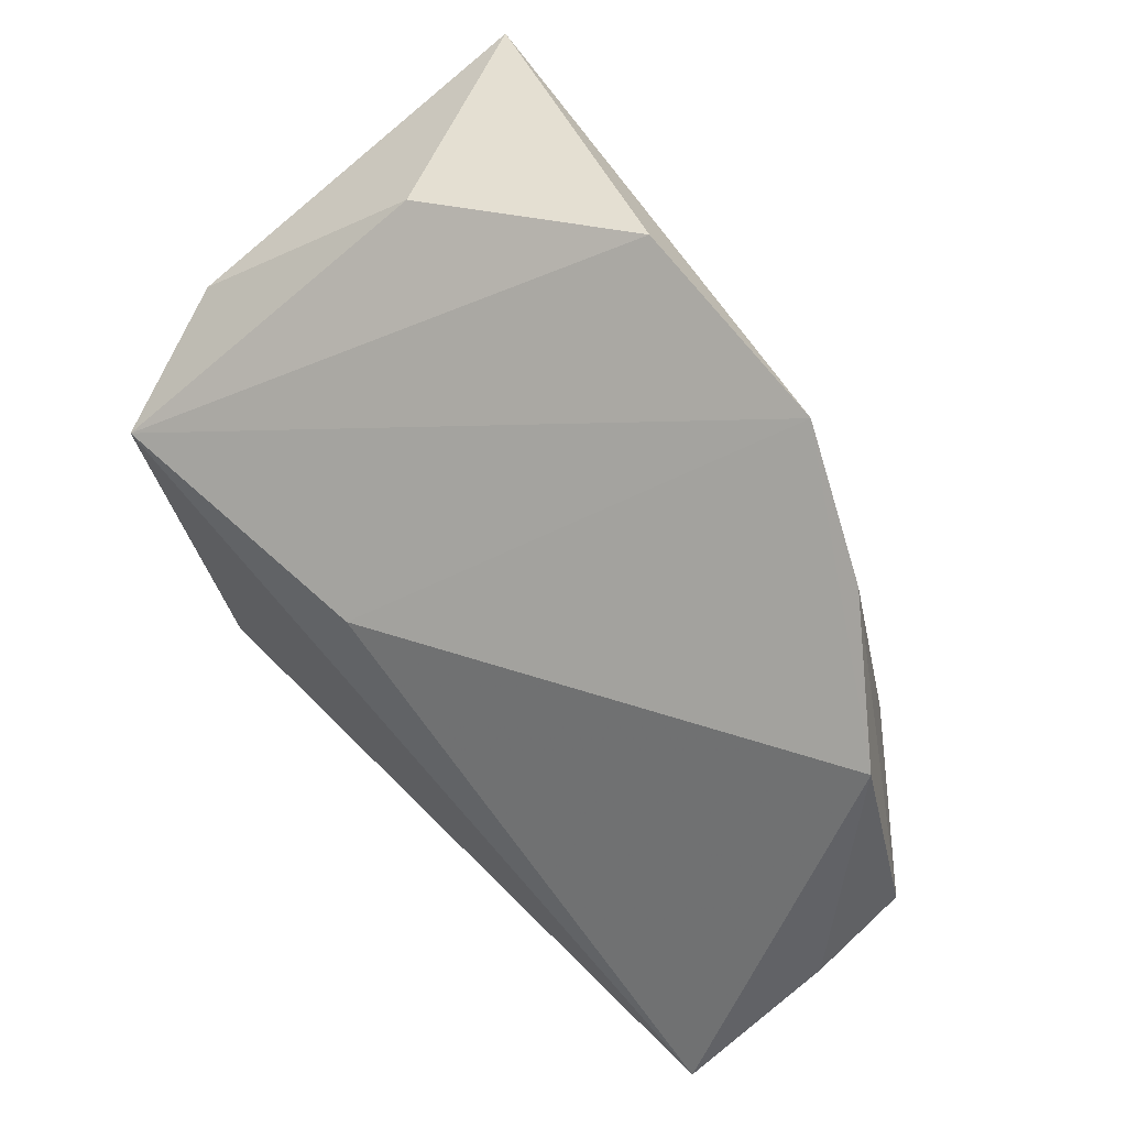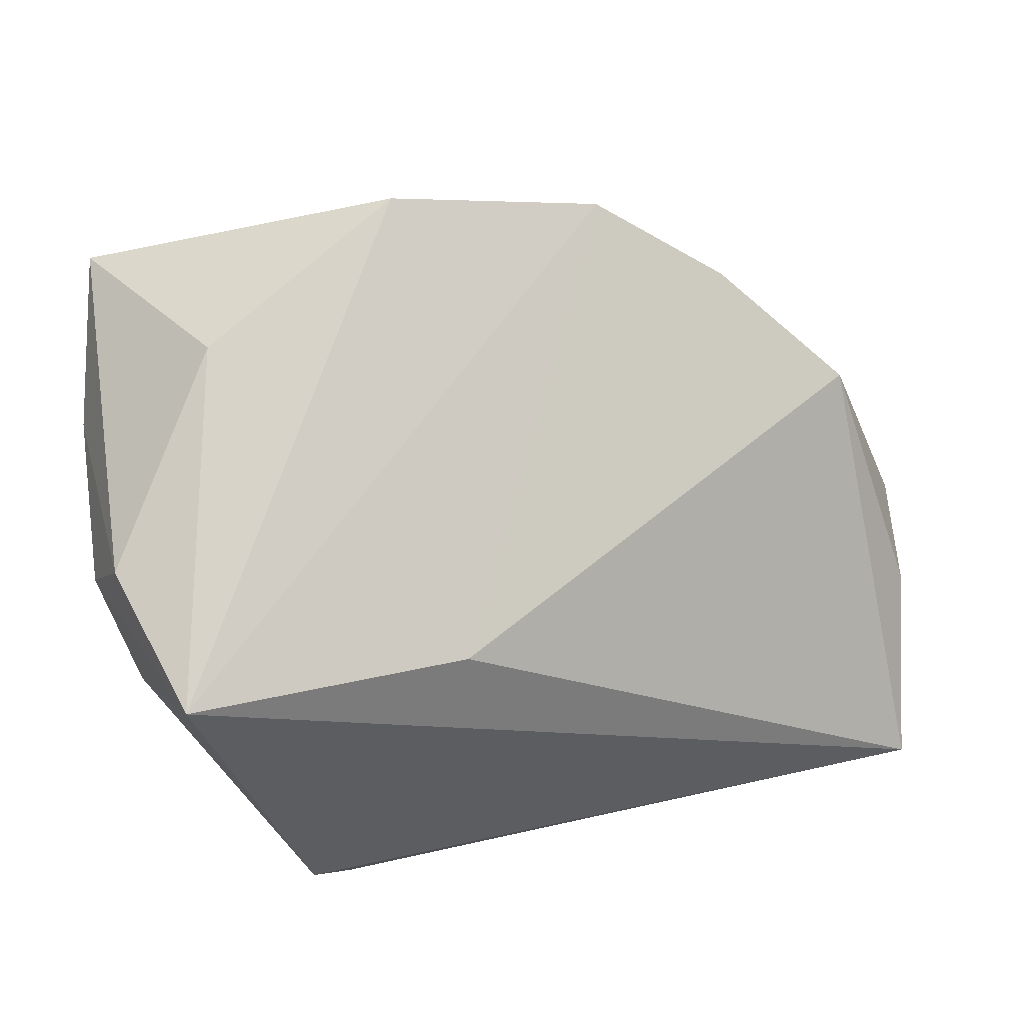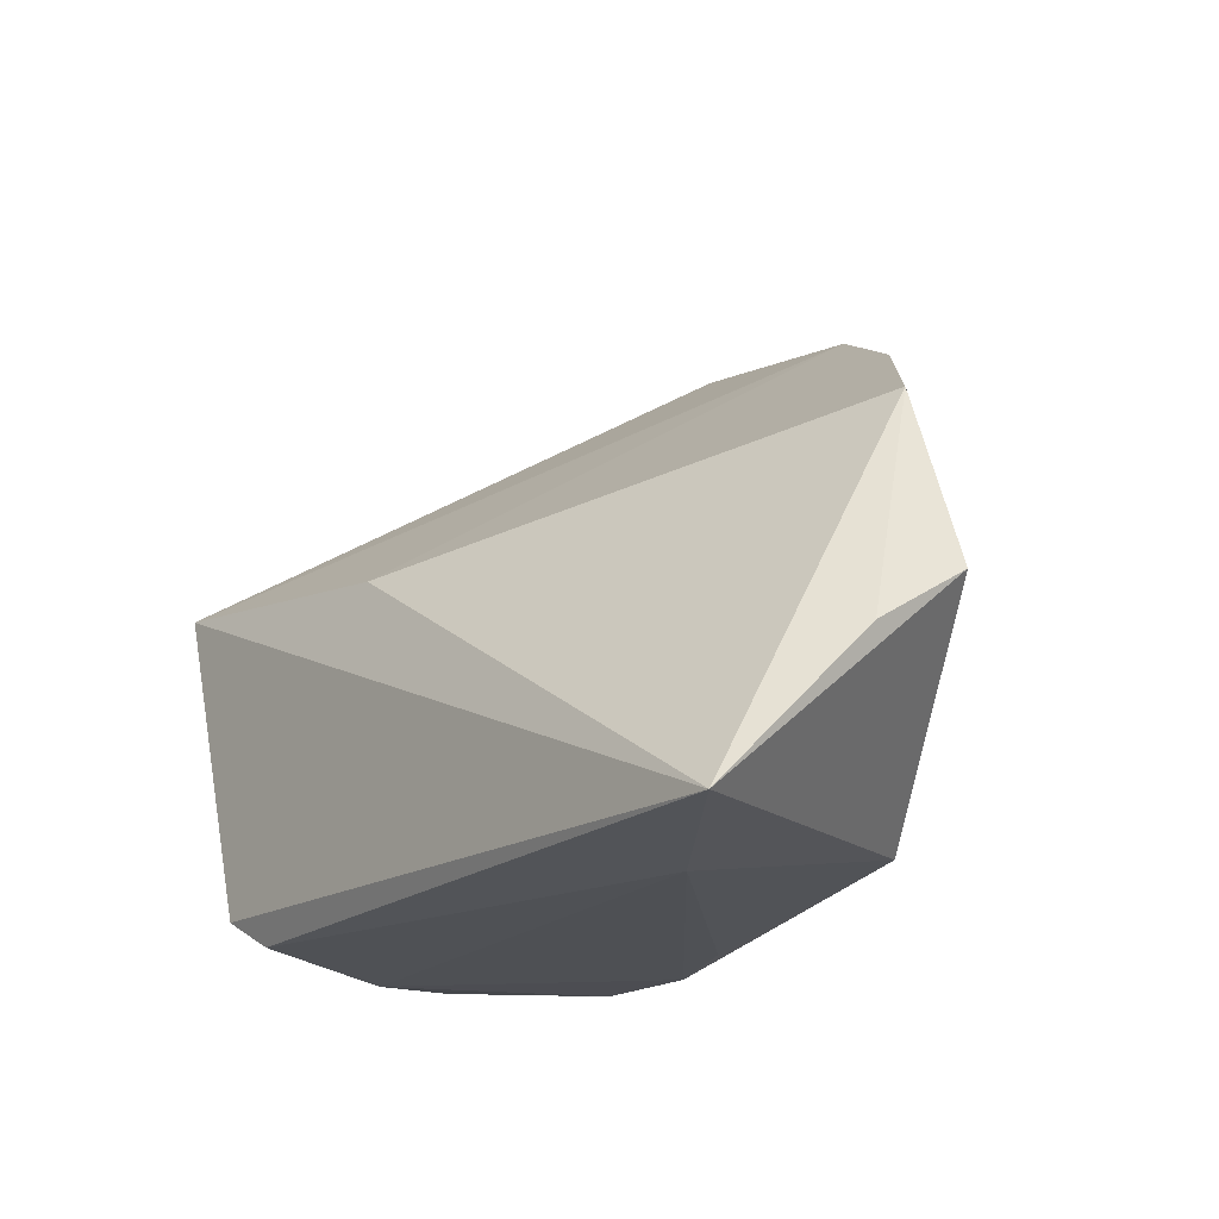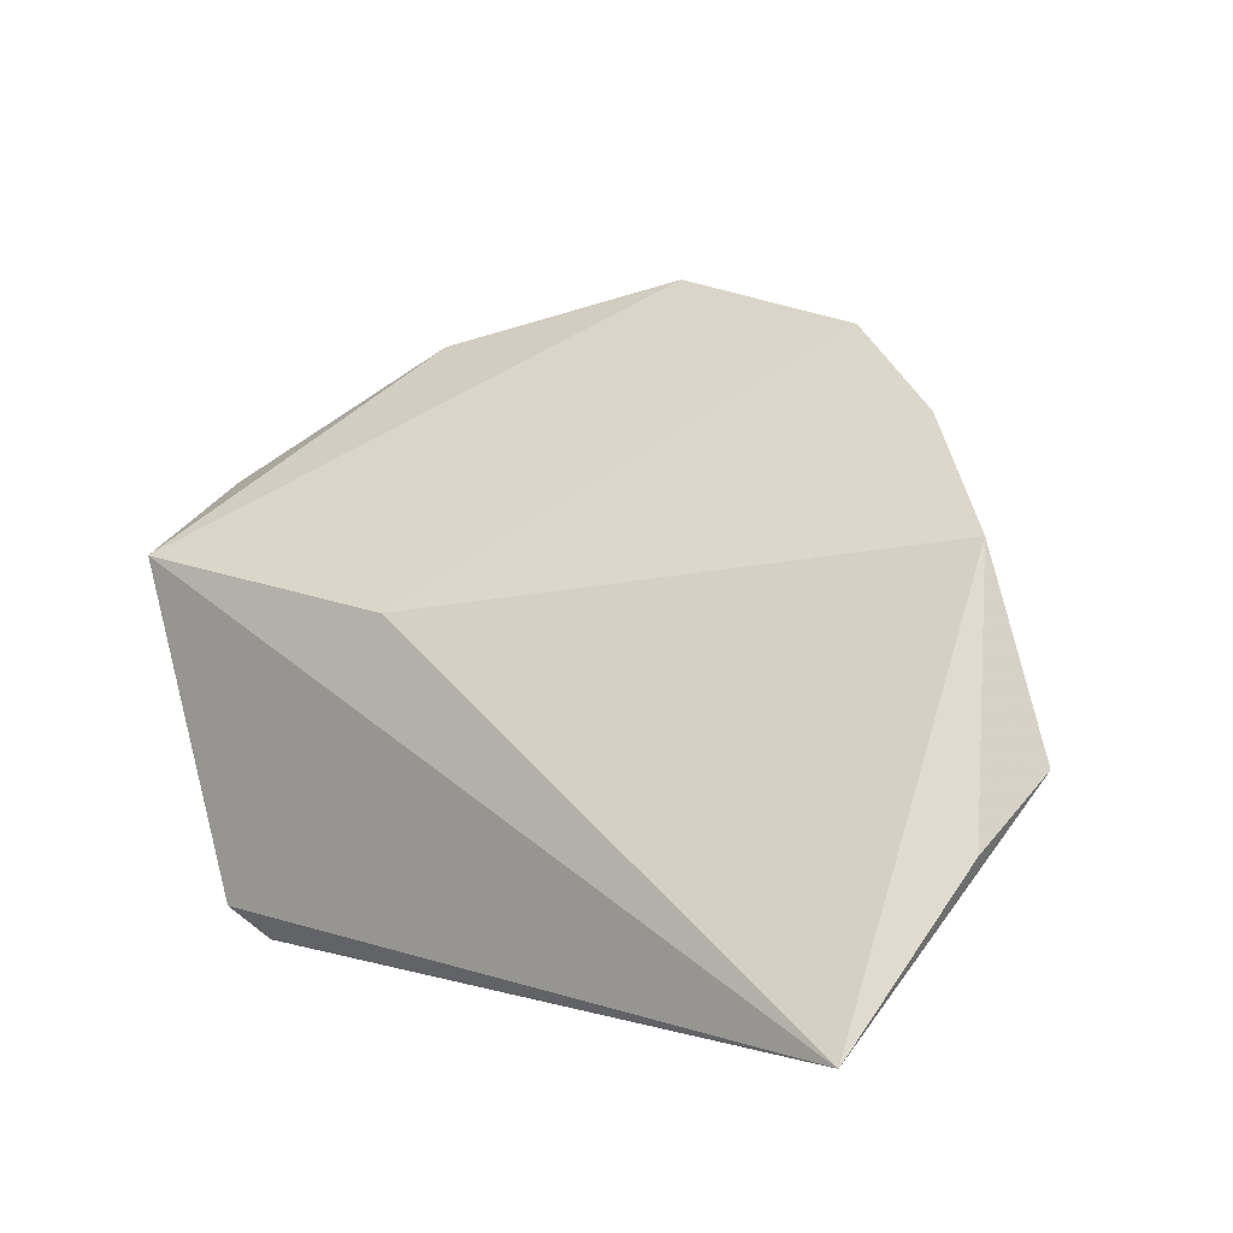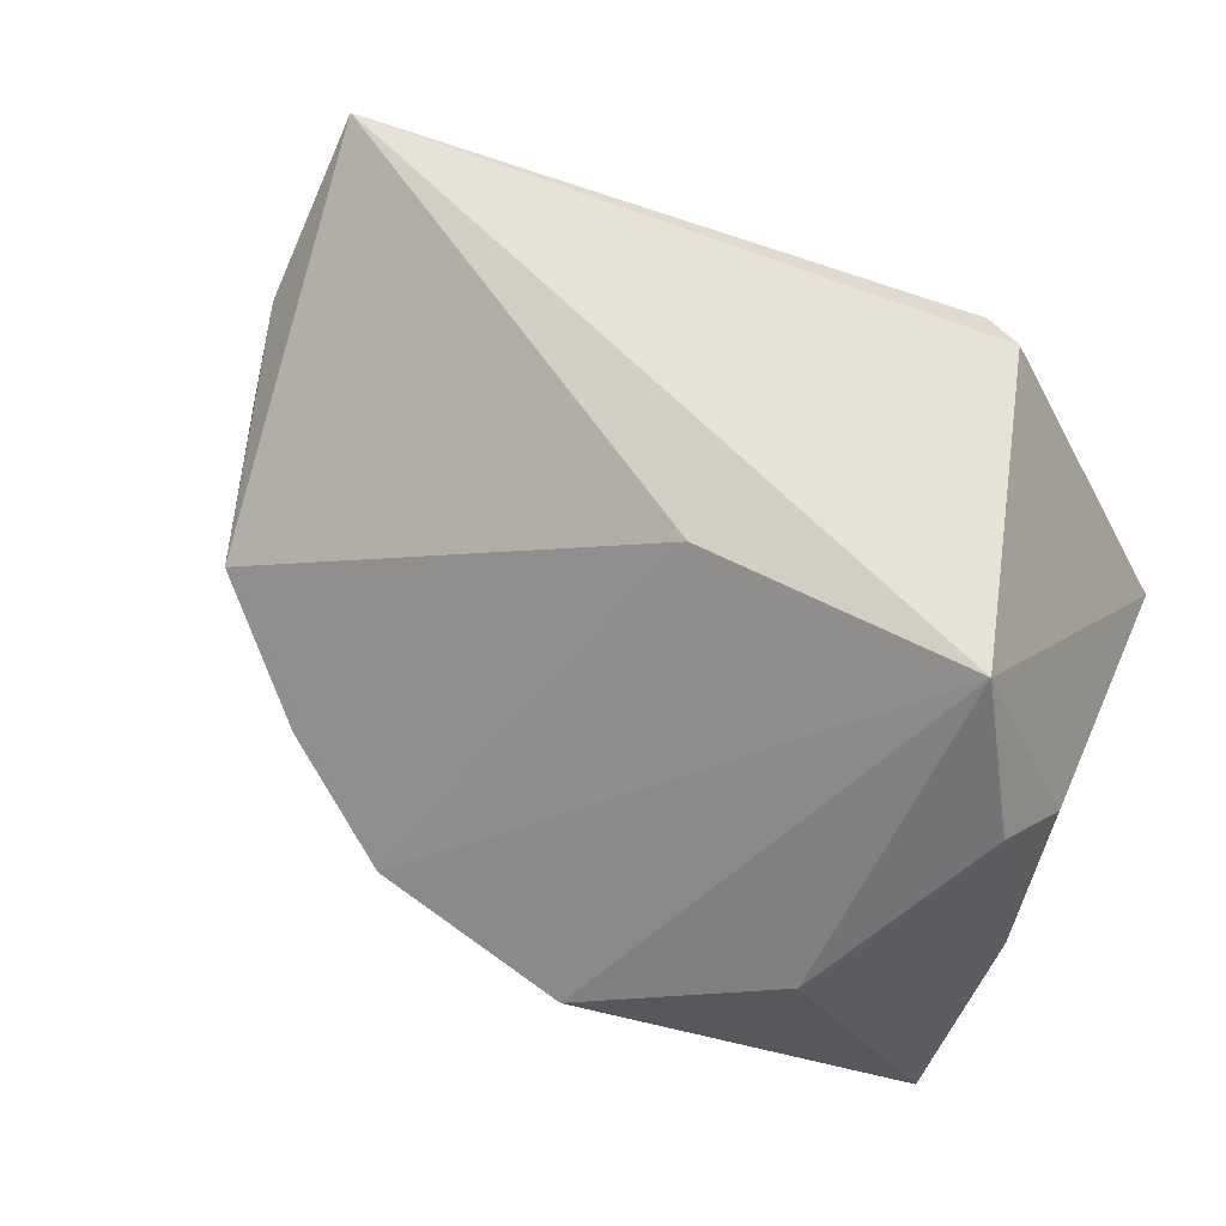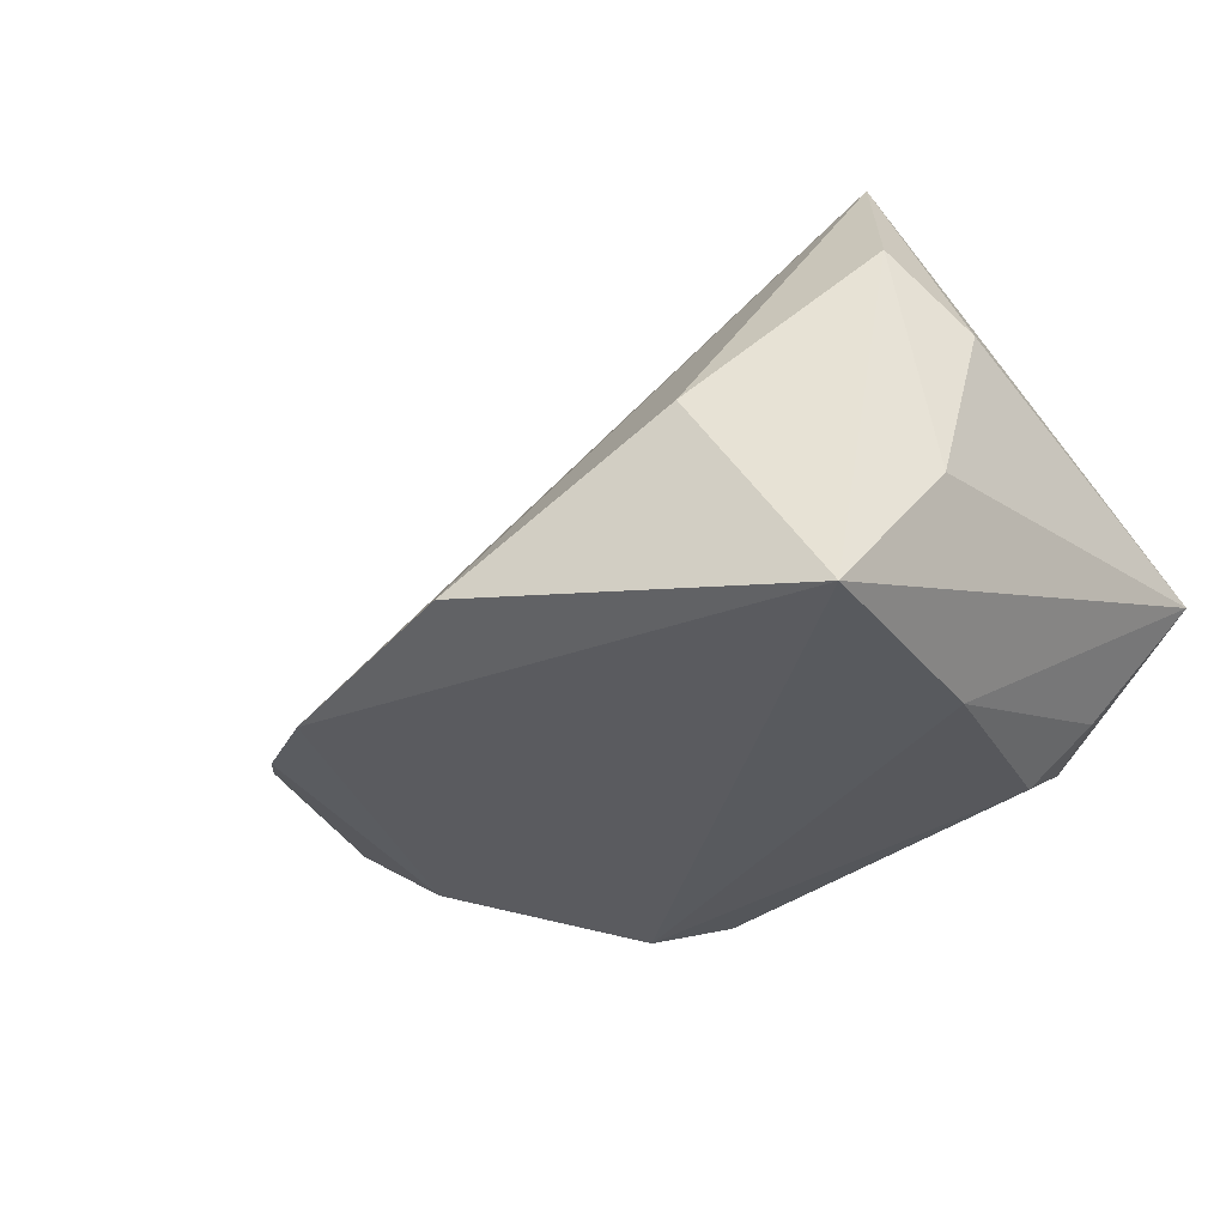
<metadata>
{"format":"obj","ext":"obj","renderer":"f3d","projection":"perspective","resolution":1024,"background":"white","views":[{"elev":65.4,"azim":51.5,"up":"+Y"},{"elev":46.7,"azim":-9.0,"up":"+Y"},{"elev":-18.9,"azim":59.3,"up":"+Y"},{"elev":6.9,"azim":46.9,"up":"+Y"},{"elev":60.8,"azim":-153.2,"up":"+Z"},{"elev":-33.6,"azim":-135.7,"up":"+Z"}]}
</metadata>
<code>
v 0.03728 -0.02795 0.01214
v -0.04209 -0.02518 -0.004373
v -0.03388 0.01272 0.03313
v -0.04043 0.01952 0.01664
v -0.0009699 0.008775 0.02693
v -0.02702 0.03487 -0.003077
v 0.03708 0.02912 -0.01318
v -0.02182 -0.02414 0.03189
v -0.02833 -0.02795 0.01111
v 0.04221 0.0003176 -0.0163
v 0.05976 -0.002951 -0.003627
v -0.02628 -0.01705 -0.02264
v 0.02193 0.0377 -0.0187
v 0.05121 0.01813 -0.004108
v -0.0408 0.03012 -0.02739
v -0.02303 -0.02743 -0.01553
v -0.03247 -0.02007 -0.01642
v 0.03621 -0.02377 -0.01219
v 0.00367 -0.02734 -0.01312
v -0.003416 0.04247 -0.01773
v -0.04377 0.01052 0.009226
v -0.04377 0.01741 -0.01073
v -0.007535 -0.02795 -0.01581
v 0.05763 -0.02639 0.02282
v 0.05983 -0.009571 0.006834
v 0.01894 -0.009901 -0.02664
v -0.01718 -0.02737 0.02964
v 0.01318 -0.01661 -0.02448
v -0.0341 0.004032 -0.02521
f 4 21 3
f 2 8 3
f 3 21 2
f 20 13 15
f 20 3 13
f 15 2 22
f 2 21 22
f 4 15 22
f 22 21 4
f 18 10 11
f 4 3 6
f 3 20 6
f 6 15 4
f 6 20 15
f 29 2 15
f 13 10 26
f 15 13 26
f 26 18 28
f 10 18 26
f 26 29 15
f 28 12 26
f 12 29 26
f 13 3 5
f 5 14 13
f 11 10 7
f 7 14 11
f 7 10 13
f 13 14 7
f 11 14 25
f 18 1 19
f 24 1 18
f 24 3 8
f 24 5 3
f 24 18 11
f 11 25 24
f 14 5 24
f 24 25 14
f 9 8 2
f 2 29 17
f 17 29 12
f 28 18 23
f 18 19 23
f 23 12 28
f 23 19 1
f 1 9 23
f 1 24 27
f 27 9 1
f 27 24 8
f 8 9 27
f 16 17 12
f 12 23 16
f 2 17 16
f 16 9 2
f 16 23 9

</code>
